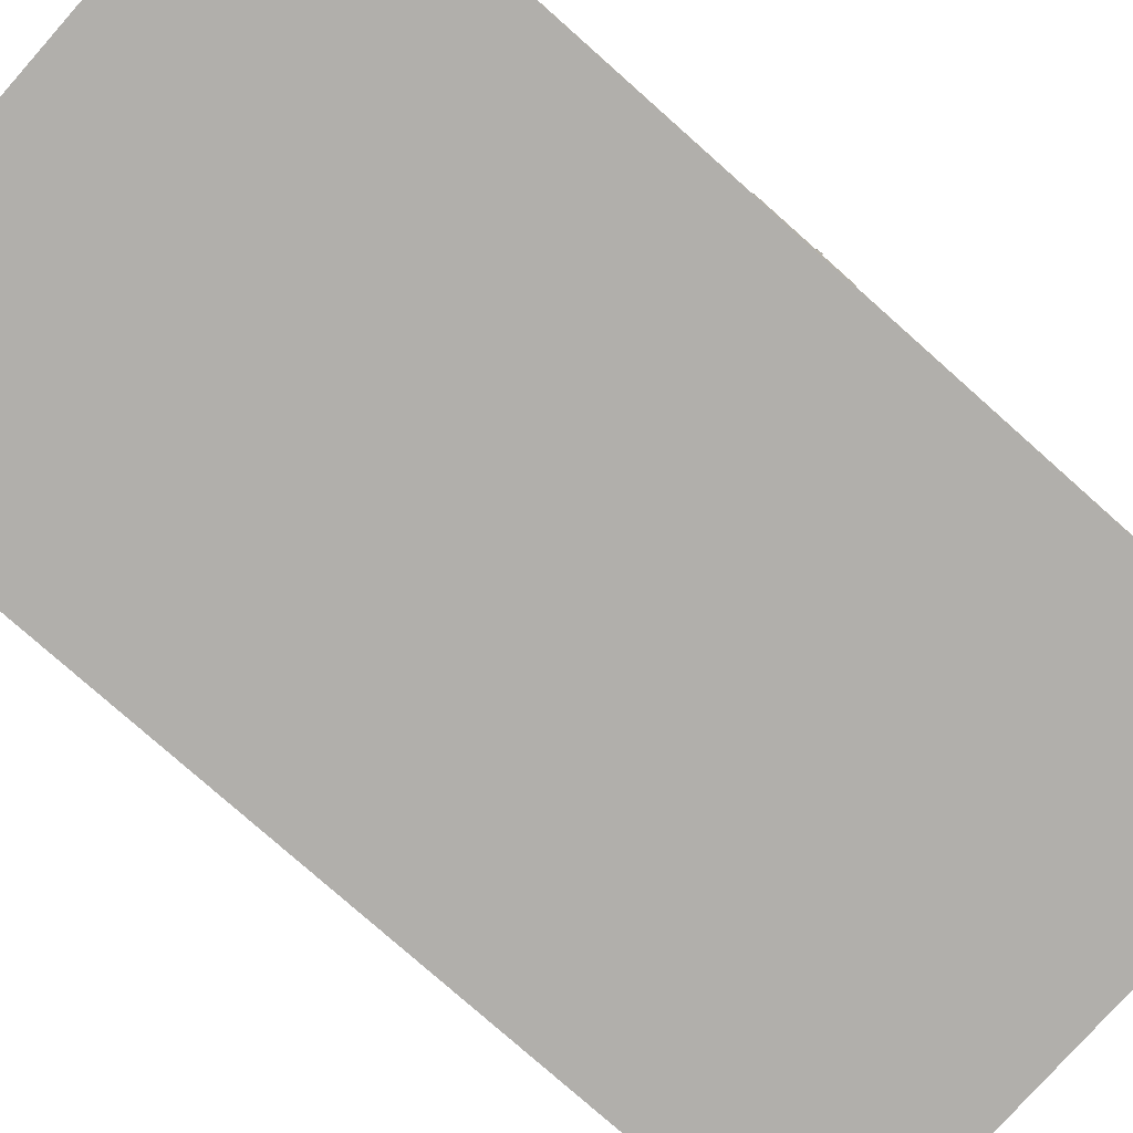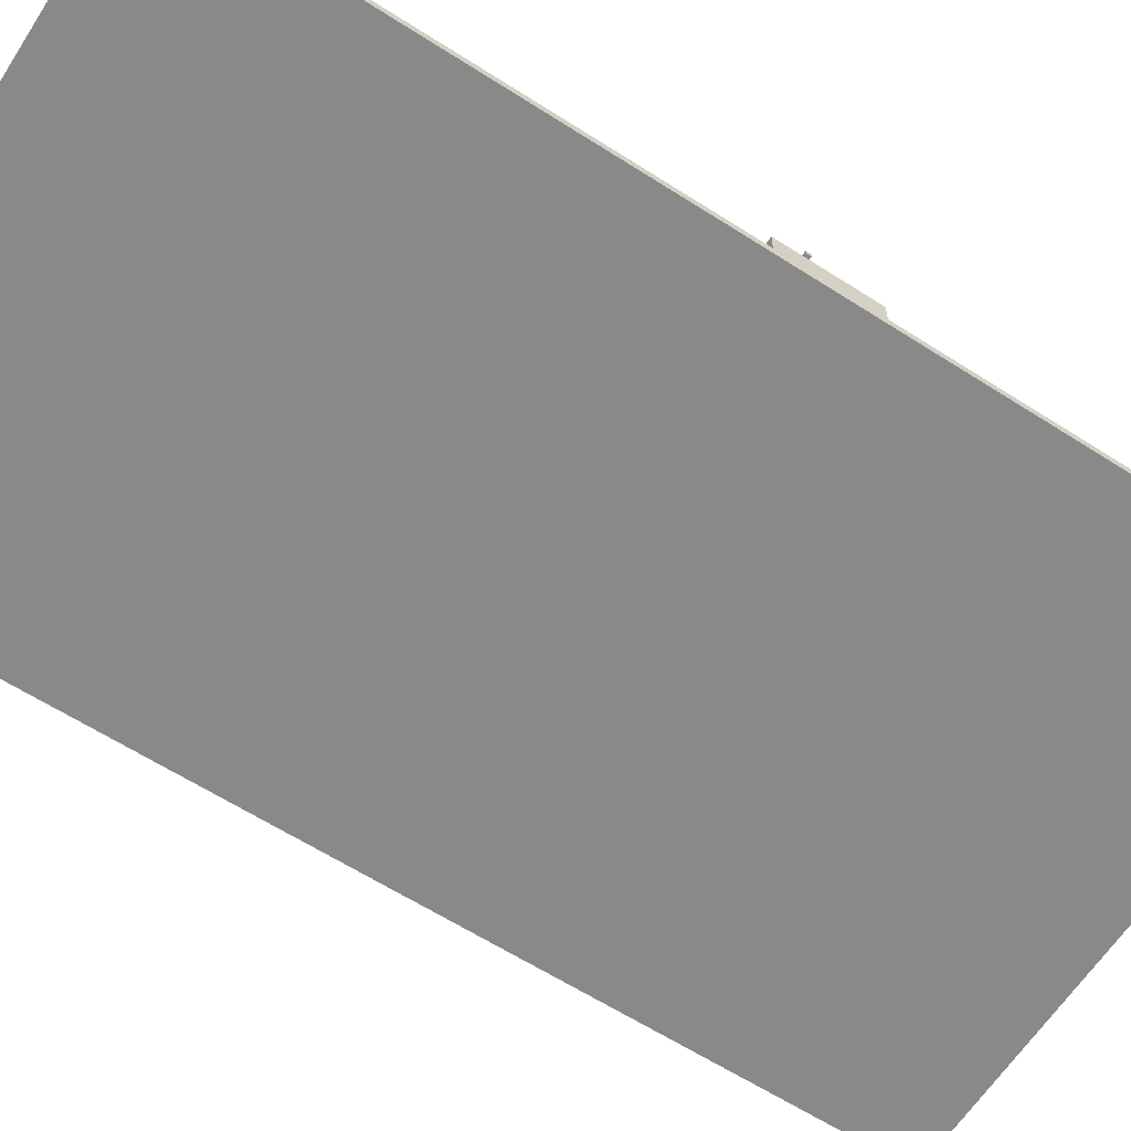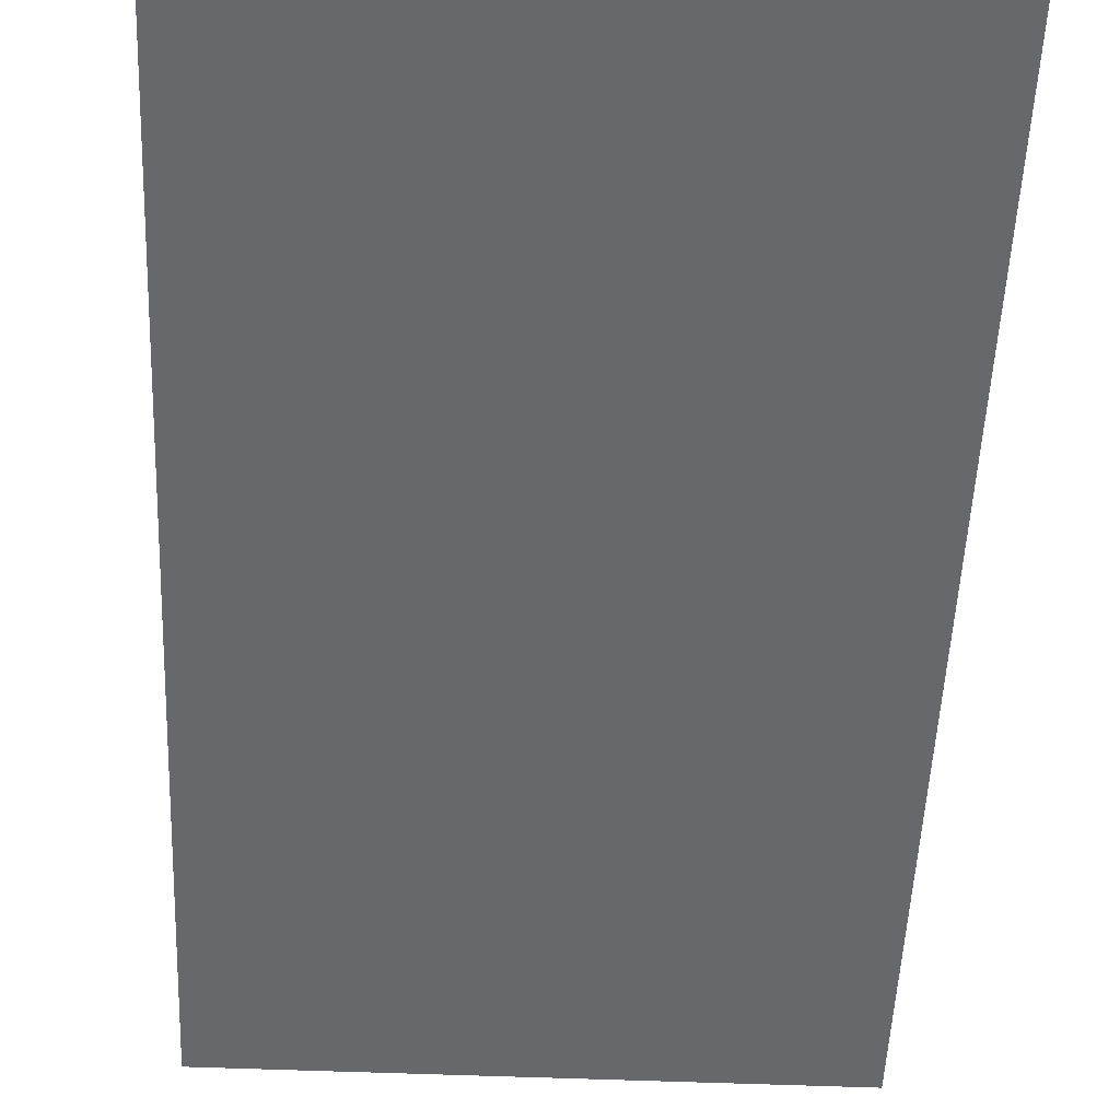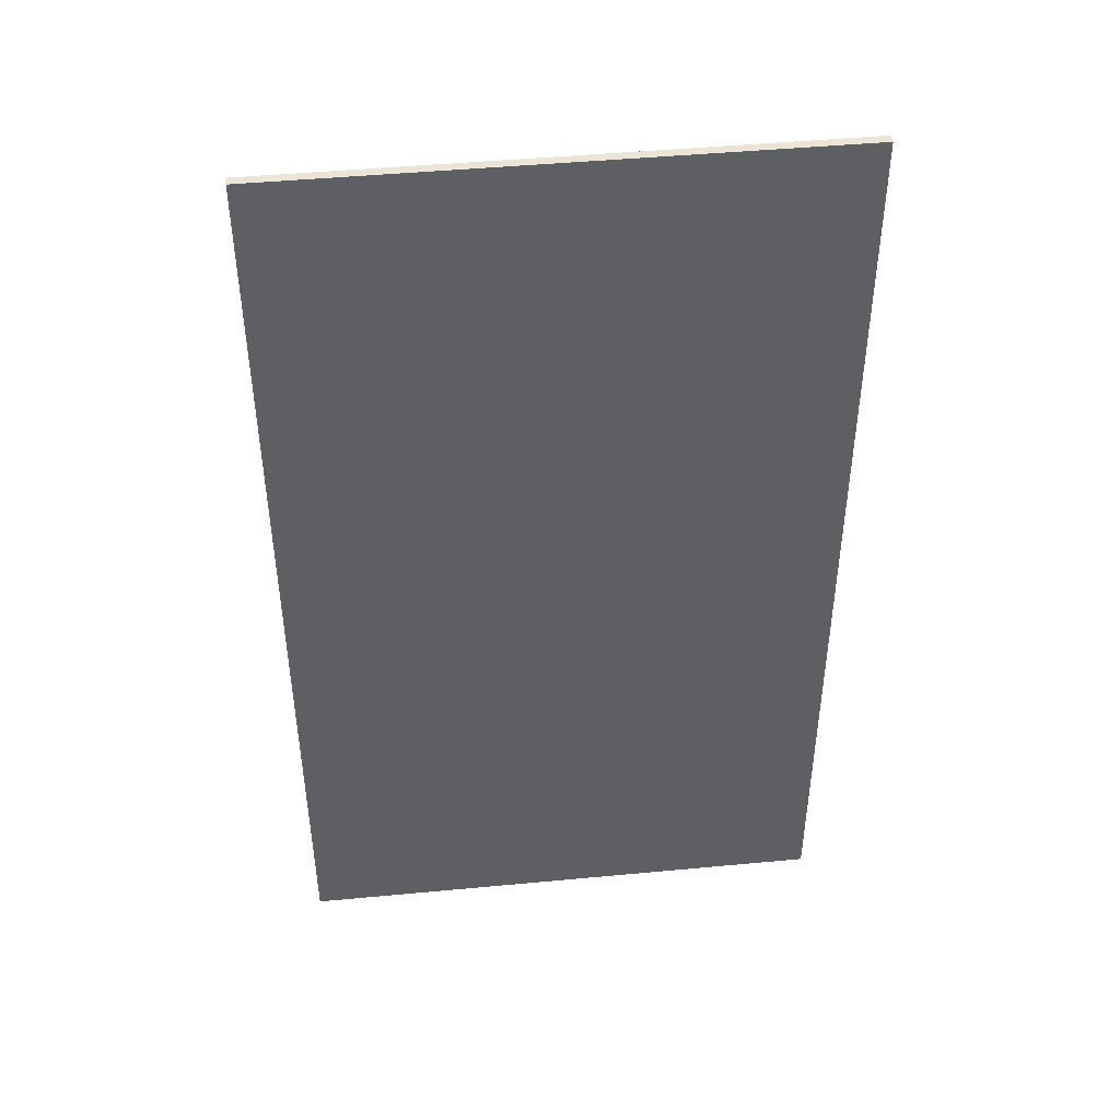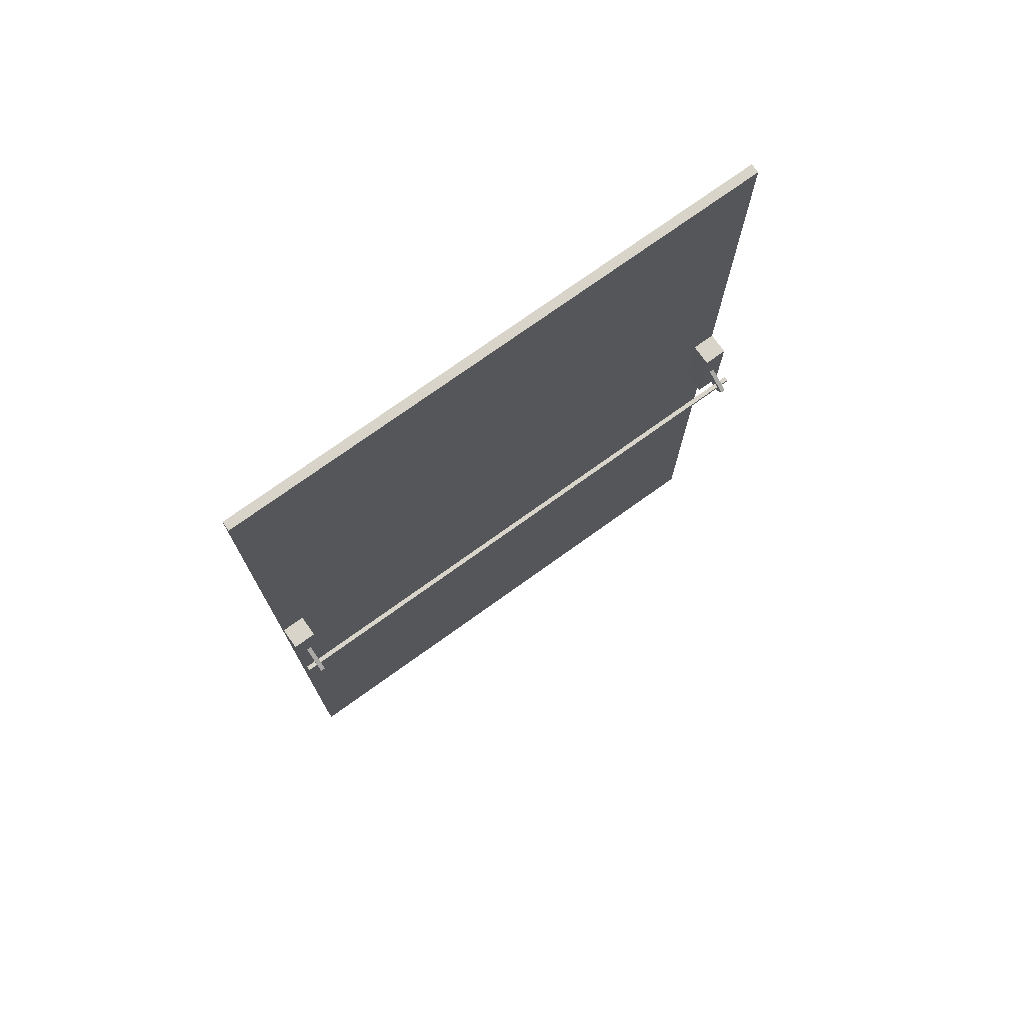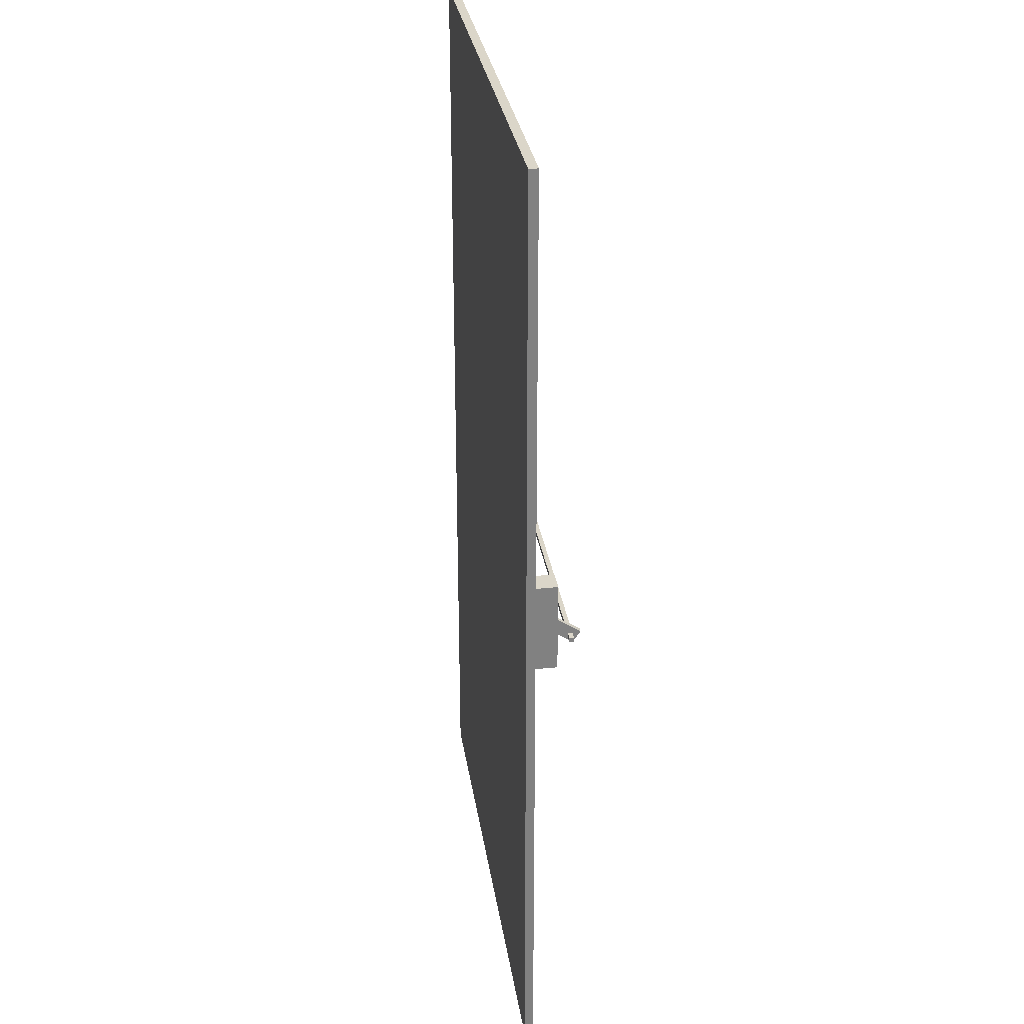
<metadata>
{"format":"obj","ext":"obj","renderer":"f3d","projection":"perspective","resolution":1024,"background":"white","views":[{"elev":-78.1,"azim":-131.6,"up":"+Z"},{"elev":-63.0,"azim":57.1,"up":"+Z"},{"elev":-52.3,"azim":-2.5,"up":"+Z"},{"elev":45.6,"azim":173.8,"up":"+Y"},{"elev":75.3,"azim":-35.6,"up":"+Y"},{"elev":30.1,"azim":-98.5,"up":"+Y"}]}
</metadata>
<code>
v -0.2697 0.005087 0.04237
v -0.2697 0.02818 0.007462
v -0.2697 0.03982 0.01516
v -0.2697 0.01672 0.05007
v -0.2651 0.005087 0.04237
v -0.2651 0.02818 0.007462
v -0.2651 0.03982 0.01516
v -0.2651 0.01672 0.05007
v -0.2558 -0.01733 0.002446
v -0.2558 -0.01733 0.0257
v -0.2558 0.07569 0.0257
v -0.2558 0.07569 0.002446
v -0.2791 -0.01733 0.002446
v -0.2791 -0.01733 0.0257
v -0.2791 0.07569 0.0257
v -0.2791 0.07569 0.002446
v -0.2795 0.01122 0.03726
v 0.2787 0.01122 0.03726
v 0.2787 0.01587 0.03726
v -0.2795 0.01587 0.03726
v -0.2795 0.01122 0.04192
v 0.2787 0.01122 0.04192
v 0.2787 0.01587 0.04192
v -0.2795 0.01587 0.04192
v 0.2651 0.00266 0.04142
v 0.2651 0.02575 0.006508
v 0.2651 0.03739 0.01421
v 0.2651 0.0143 0.04912
v 0.2698 0.00266 0.04142
v 0.2698 0.02575 0.006508
v 0.2698 0.03739 0.01421
v 0.2698 0.0143 0.04912
v 0.2791 -0.01825 0.002556
v 0.2791 -0.01825 0.02581
v 0.2791 0.07477 0.02581
v 0.2791 0.07477 0.002556
v 0.2558 -0.01825 0.002556
v 0.2558 -0.01825 0.02581
v 0.2558 0.07477 0.02581
v 0.2558 0.07477 0.002556
v -0.2791 -0.5007 -0.005335
v 0.2791 -0.5007 -0.005335
v 0.2791 0.4993 -0.005335
v -0.2791 0.4993 -0.005335
v -0.2791 -0.5007 0.003967
v 0.2791 -0.5007 0.003967
v 0.2791 0.4993 0.003967
v -0.2791 0.4993 0.003967
f 1 4 2
f 2 4 3
f 1 6 5
f 1 2 6
f 1 5 4
f 4 5 8
f 4 8 7
f 4 7 3
f 2 7 6
f 2 3 7
f 6 8 5
f 6 7 8
f 9 12 10
f 10 12 11
f 9 14 13
f 9 10 14
f 9 13 12
f 12 13 16
f 12 16 15
f 12 15 11
f 10 15 14
f 10 11 15
f 14 16 13
f 14 15 16
f 17 20 18
f 18 20 19
f 17 22 21
f 17 18 22
f 17 21 20
f 20 21 24
f 20 24 23
f 20 23 19
f 18 23 22
f 18 19 23
f 22 24 21
f 22 23 24
f 25 28 26
f 26 28 27
f 25 30 29
f 25 26 30
f 25 29 28
f 28 29 32
f 28 32 31
f 28 31 27
f 26 31 30
f 26 27 31
f 30 32 29
f 30 31 32
f 33 36 34
f 34 36 35
f 33 38 37
f 33 34 38
f 33 37 36
f 36 37 40
f 36 40 39
f 36 39 35
f 34 39 38
f 34 35 39
f 38 40 37
f 38 39 40
f 41 44 42
f 42 44 43
f 41 46 45
f 41 42 46
f 41 45 44
f 44 45 48
f 44 48 47
f 44 47 43
f 42 47 46
f 42 43 47
f 46 48 45
f 46 47 48

</code>
